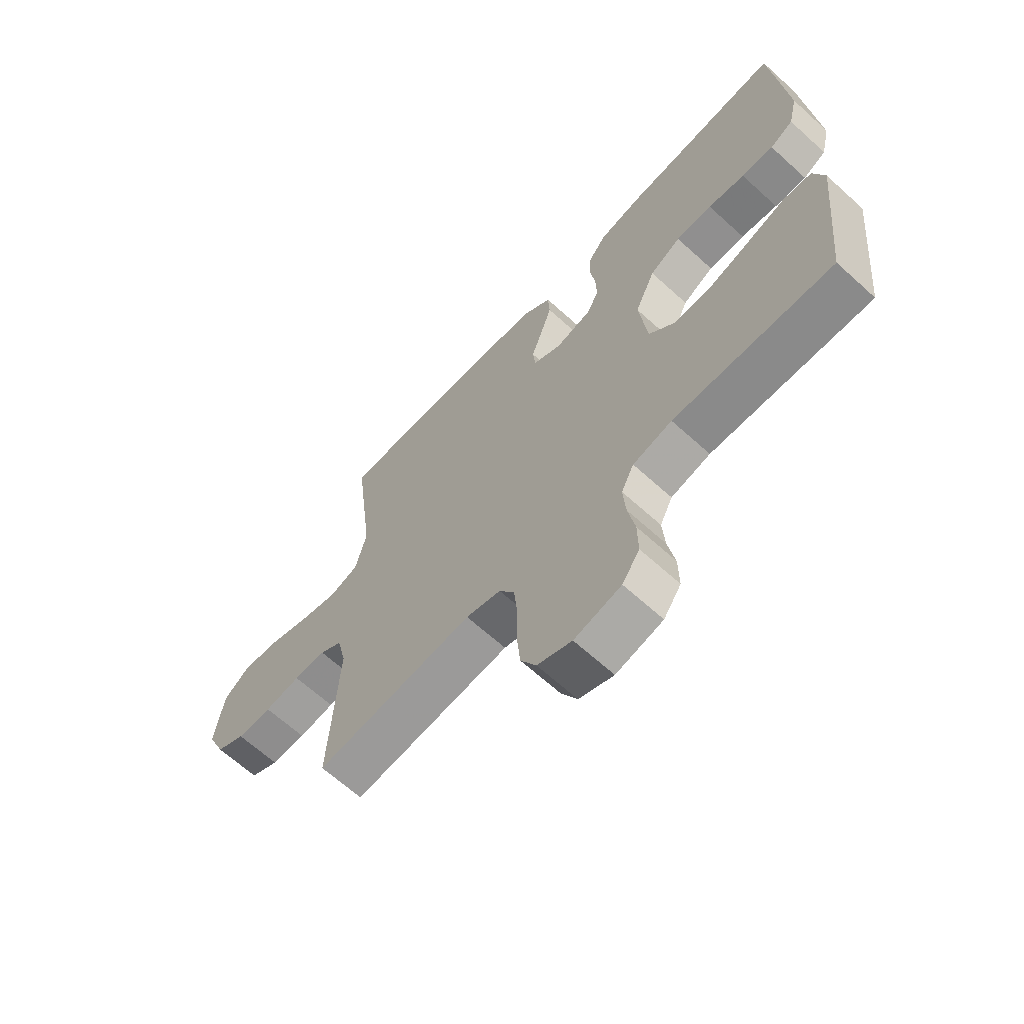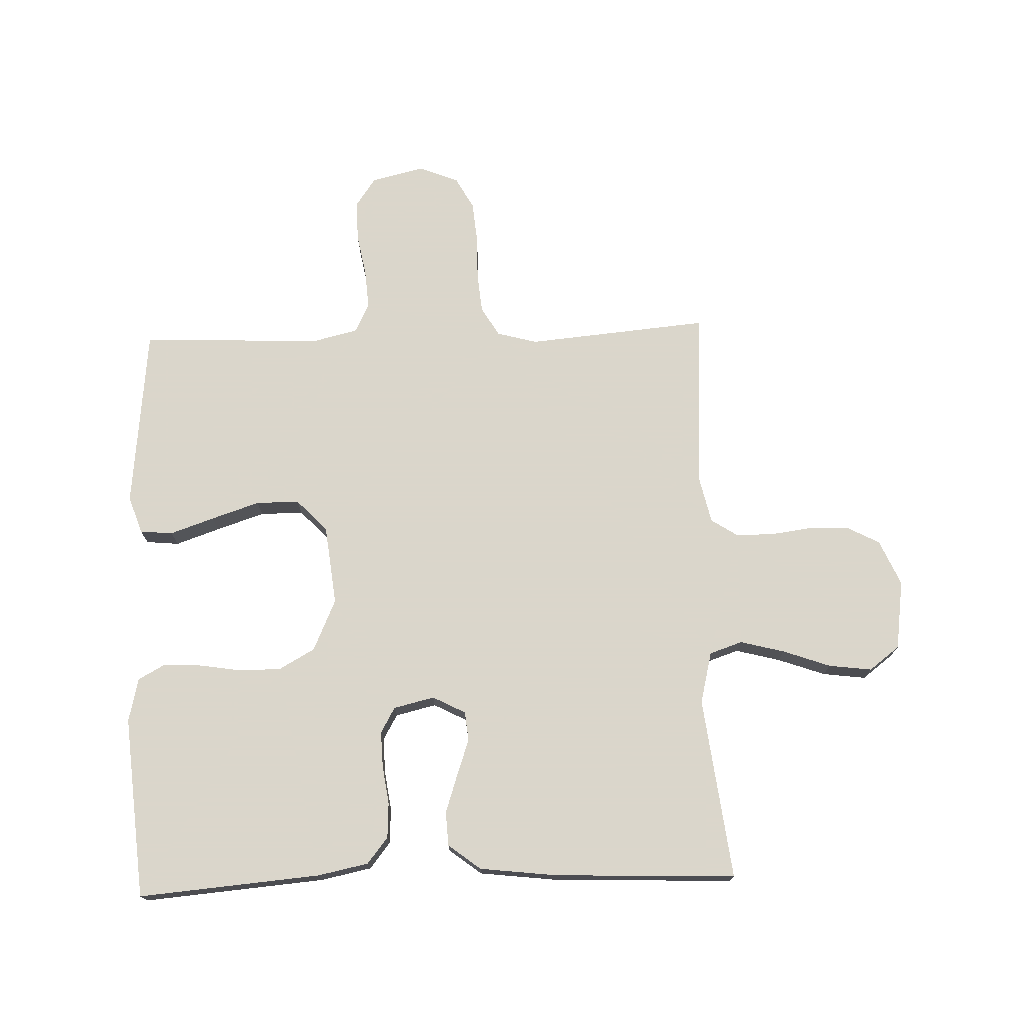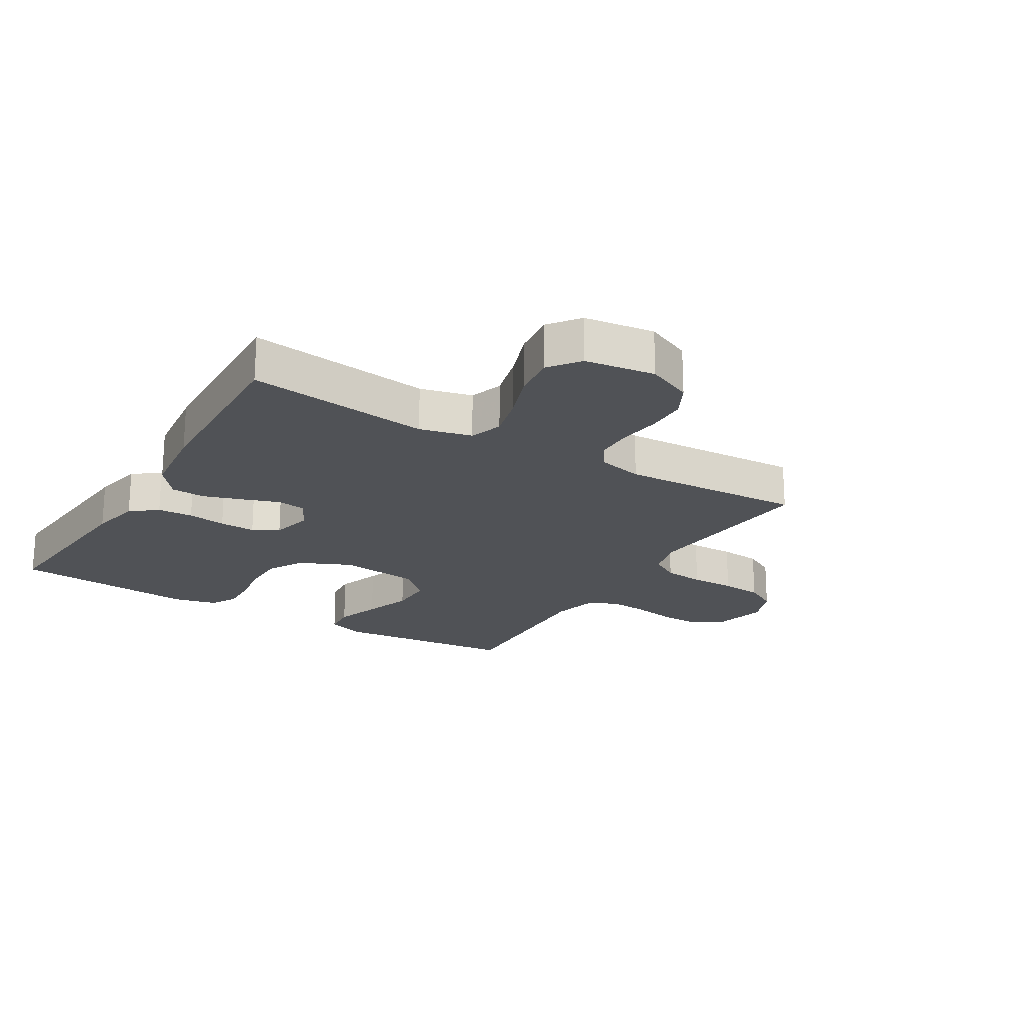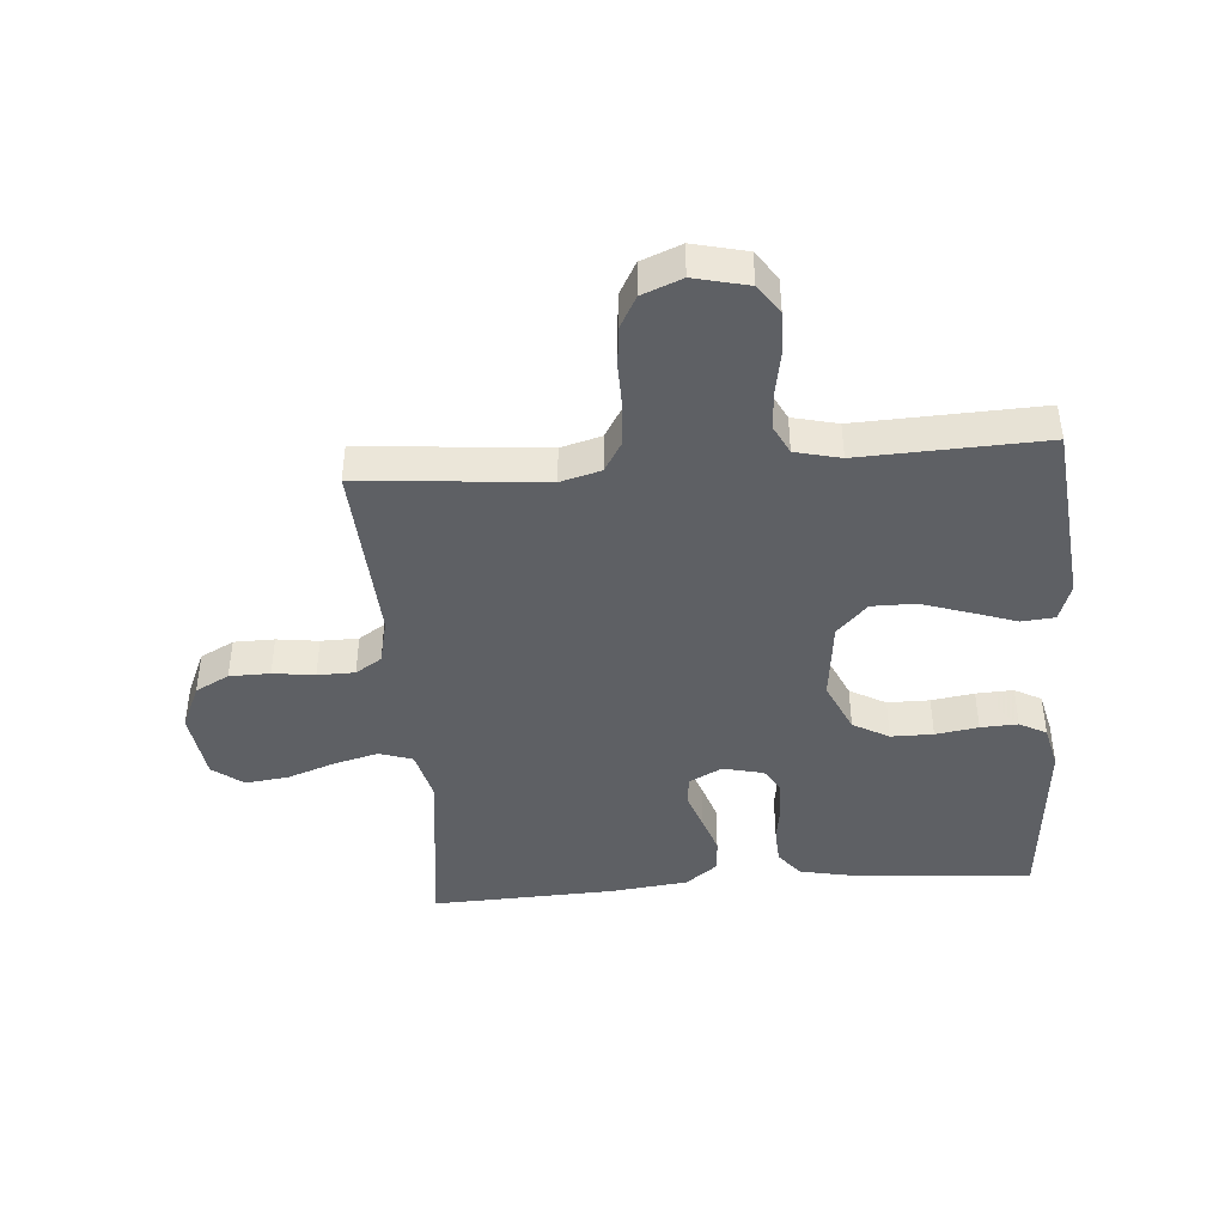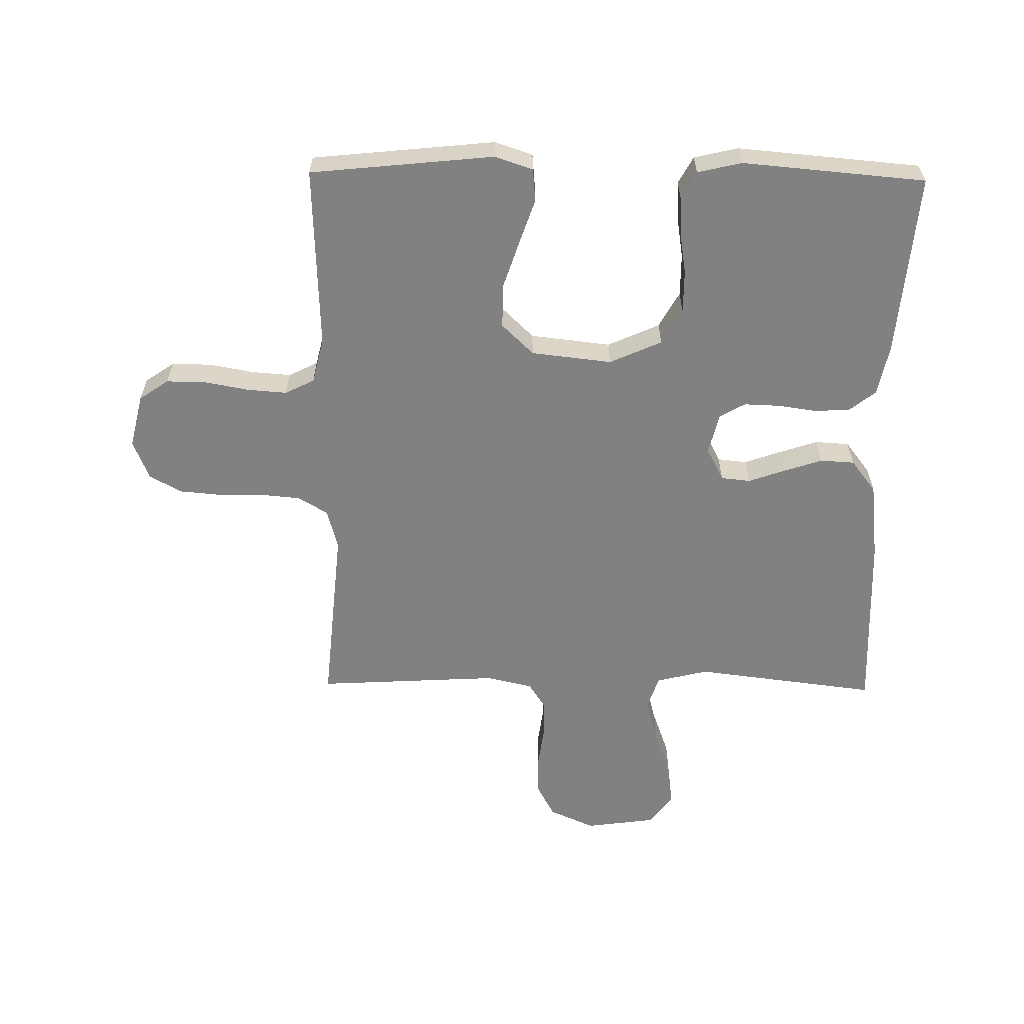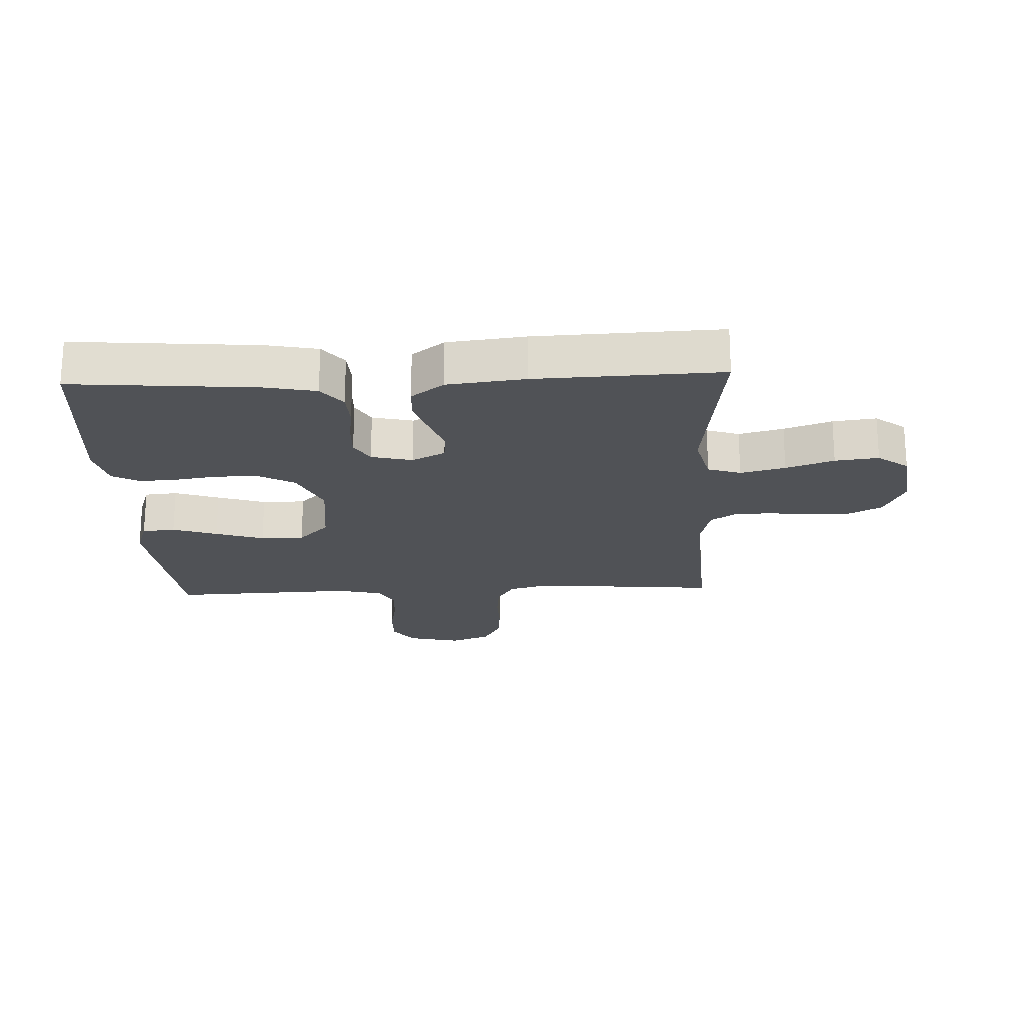
<metadata>
{"format":"obj","ext":"obj","renderer":"f3d","projection":"perspective","resolution":1024,"background":"white","views":[{"elev":-65.4,"azim":-132.4,"up":"+Z"},{"elev":73.7,"azim":-1.9,"up":"+Y"},{"elev":-20.9,"azim":58.8,"up":"+Y"},{"elev":-42.8,"azim":-175.5,"up":"+Y"},{"elev":-60.4,"azim":-90.8,"up":"+Y"},{"elev":-20.7,"azim":2.5,"up":"+Y"}]}
</metadata>
<code>
v -0.5 0.07 0.5
v -0.2 0.07 0.475
v -0.117 0.07 0.458
v -0.083 0.07 0.415
v -0.08 0.07 0.357
v -0.089 0.07 0.294
v -0.091 0.07 0.235
v -0.067 0.07 0.193
v 0 0.07 0.177
v 0.054 0.07 0.205
v 0.059 0.07 0.253
v 0.038 0.07 0.313
v 0.017 0.07 0.376
v 0.02 0.07 0.432
v 0.073 0.07 0.473
v 0.2 0.07 0.488
v 0.5 0.07 0.5
v 0.463 0.07 0.2
v 0.484 0.07 0.115
v 0.538 0.07 0.097
v 0.611 0.07 0.116
v 0.689 0.07 0.144
v 0.76 0.07 0.153
v 0.81 0.07 0.115
v 0.826 0.07 0
v 0.793 0.07 -0.075
v 0.738 0.07 -0.104
v 0.672 0.07 -0.105
v 0.604 0.07 -0.096
v 0.543 0.07 -0.097
v 0.5 0.07 -0.125
v 0.483 0.07 -0.2
v 0.5 0.07 -0.5
v 0.2 0.07 -0.473
v 0.134 0.07 -0.491
v 0.105 0.07 -0.539
v 0.099 0.07 -0.605
v 0.1 0.07 -0.678
v 0.094 0.07 -0.746
v 0.065 0.07 -0.799
v 0 0.07 -0.825
v -0.088 0.07 -0.804
v -0.121 0.07 -0.756
v -0.12 0.07 -0.69
v -0.107 0.07 -0.619
v -0.102 0.07 -0.554
v -0.126 0.07 -0.506
v -0.2 0.07 -0.488
v -0.5 0.07 -0.5
v -0.531 0.07 -0.2
v -0.51 0.07 -0.138
v -0.456 0.07 -0.133
v -0.383 0.07 -0.158
v -0.304 0.07 -0.184
v -0.233 0.07 -0.184
v -0.183 0.07 -0.132
v -0.168 0.07 0
v -0.206 0.07 0.085
v -0.265 0.07 0.118
v -0.334 0.07 0.118
v -0.404 0.07 0.107
v -0.465 0.07 0.104
v -0.509 0.07 0.128
v -0.526 0.07 0.2
v -0.5 0 0.5
v -0.2 0 0.475
v -0.117 0 0.458
v -0.083 0 0.415
v -0.08 0 0.357
v -0.089 0 0.294
v -0.091 0 0.235
v -0.067 0 0.193
v 0 0 0.177
v 0.054 0 0.205
v 0.059 0 0.253
v 0.038 0 0.313
v 0.017 0 0.376
v 0.02 0 0.432
v 0.073 0 0.473
v 0.2 0 0.488
v 0.5 0 0.5
v 0.463 0 0.2
v 0.484 0 0.115
v 0.538 0 0.097
v 0.611 0 0.116
v 0.689 0 0.144
v 0.76 0 0.153
v 0.81 0 0.115
v 0.826 0 0
v 0.793 0 -0.075
v 0.738 0 -0.104
v 0.672 0 -0.105
v 0.604 0 -0.096
v 0.543 0 -0.097
v 0.5 0 -0.125
v 0.483 0 -0.2
v 0.5 0 -0.5
v 0.2 0 -0.473
v 0.134 0 -0.491
v 0.105 0 -0.539
v 0.099 0 -0.605
v 0.1 0 -0.678
v 0.094 0 -0.746
v 0.065 0 -0.799
v 0 0 -0.825
v -0.088 0 -0.804
v -0.121 0 -0.756
v -0.12 0 -0.69
v -0.107 0 -0.619
v -0.102 0 -0.554
v -0.126 0 -0.506
v -0.2 0 -0.488
v -0.5 0 -0.5
v -0.531 0 -0.2
v -0.51 0 -0.138
v -0.456 0 -0.133
v -0.383 0 -0.158
v -0.304 0 -0.184
v -0.233 0 -0.184
v -0.183 0 -0.132
v -0.168 0 0
v -0.206 0 0.085
v -0.265 0 0.118
v -0.334 0 0.118
v -0.404 0 0.107
v -0.465 0 0.104
v -0.509 0 0.128
v -0.526 0 0.2
f 60 61 62 63
f 59 60 63 64
f 50 51 52 53
f 48 49 50 53
f 47 48 53 54
f 42 43 44 45
f 42 45 46
f 41 42 46
f 40 41 46
f 37 38 39 40
f 36 37 40 46
f 35 36 46 47
f 32 33 34
f 31 32 34 35
f 26 27 28 29
f 26 29 30
f 25 26 30
f 24 25 30
f 21 22 23 24
f 20 21 24 30
f 19 20 30 31
f 15 16 17 18
f 11 12 13 14
f 11 14 15 18
f 3 4 5 6
f 3 6 7
f 2 3 7
f 59 64 1 2
f 58 59 2 7
f 57 58 7 8
f 56 57 8 9
f 35 47 54 55
f 35 55 56
f 10 11 18 19
f 19 31 35 56
f 9 10 19 56
f 127 126 125 124
f 128 127 124 123
f 117 116 115 114
f 117 114 113 112
f 118 117 112 111
f 109 108 107 106
f 110 109 106
f 110 106 105
f 110 105 104
f 104 103 102 101
f 110 104 101 100
f 111 110 100 99
f 98 97 96
f 99 98 96 95
f 93 92 91 90
f 94 93 90
f 94 90 89
f 94 89 88
f 88 87 86 85
f 94 88 85 84
f 95 94 84 83
f 82 81 80 79
f 78 77 76 75
f 82 79 78 75
f 70 69 68 67
f 71 70 67
f 71 67 66
f 66 65 128 123
f 71 66 123 122
f 72 71 122 121
f 73 72 121 120
f 119 118 111 99
f 120 119 99
f 83 82 75 74
f 120 99 95 83
f 120 83 74 73
f 1 65 66 2
f 2 66 67 3
f 3 67 68 4
f 4 68 69 5
f 5 69 70 6
f 6 70 71 7
f 7 71 72 8
f 8 72 73 9
f 9 73 74 10
f 10 74 75 11
f 11 75 76 12
f 12 76 77 13
f 13 77 78 14
f 14 78 79 15
f 15 79 80 16
f 16 80 81 17
f 17 81 82 18
f 18 82 83 19
f 19 83 84 20
f 20 84 85 21
f 21 85 86 22
f 22 86 87 23
f 23 87 88 24
f 24 88 89 25
f 25 89 90 26
f 26 90 91 27
f 27 91 92 28
f 28 92 93 29
f 29 93 94 30
f 30 94 95 31
f 31 95 96 32
f 32 96 97 33
f 33 97 98 34
f 34 98 99 35
f 35 99 100 36
f 36 100 101 37
f 37 101 102 38
f 38 102 103 39
f 39 103 104 40
f 40 104 105 41
f 41 105 106 42
f 42 106 107 43
f 43 107 108 44
f 44 108 109 45
f 45 109 110 46
f 46 110 111 47
f 47 111 112 48
f 48 112 113 49
f 49 113 114 50
f 50 114 115 51
f 51 115 116 52
f 52 116 117 53
f 53 117 118 54
f 54 118 119 55
f 55 119 120 56
f 56 120 121 57
f 57 121 122 58
f 58 122 123 59
f 59 123 124 60
f 60 124 125 61
f 61 125 126 62
f 62 126 127 63
f 63 127 128 64
f 64 128 65 1

</code>
